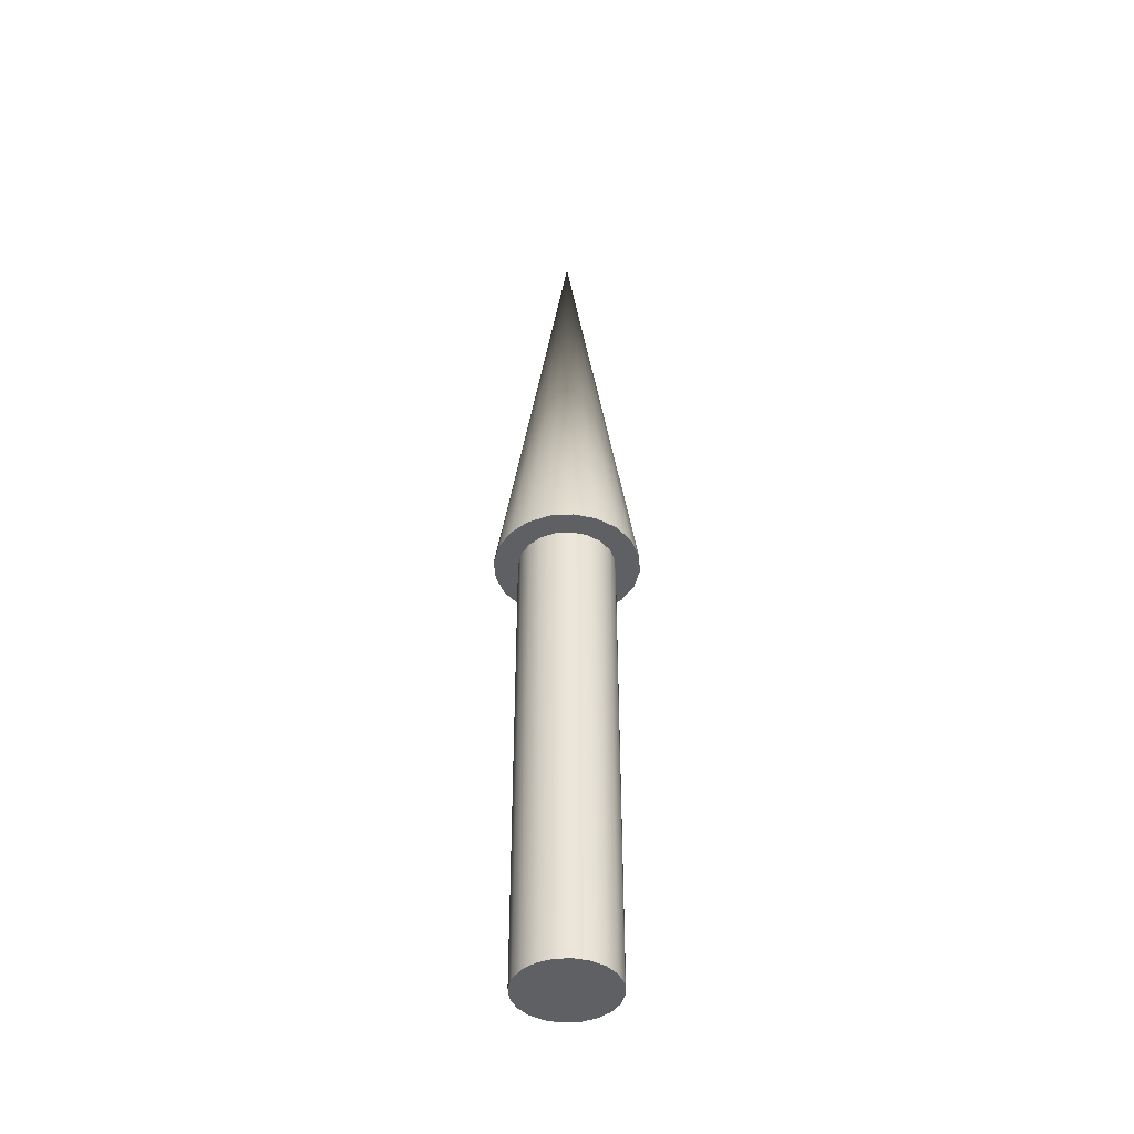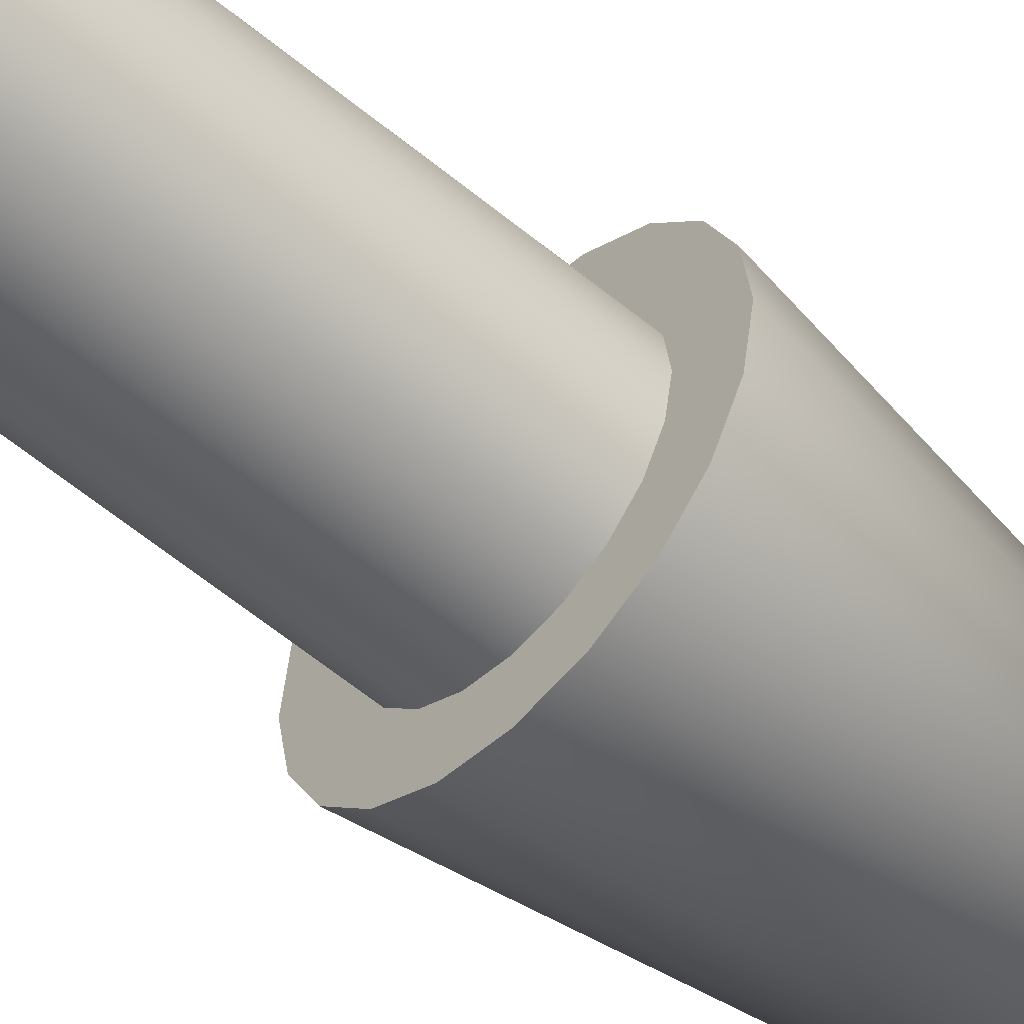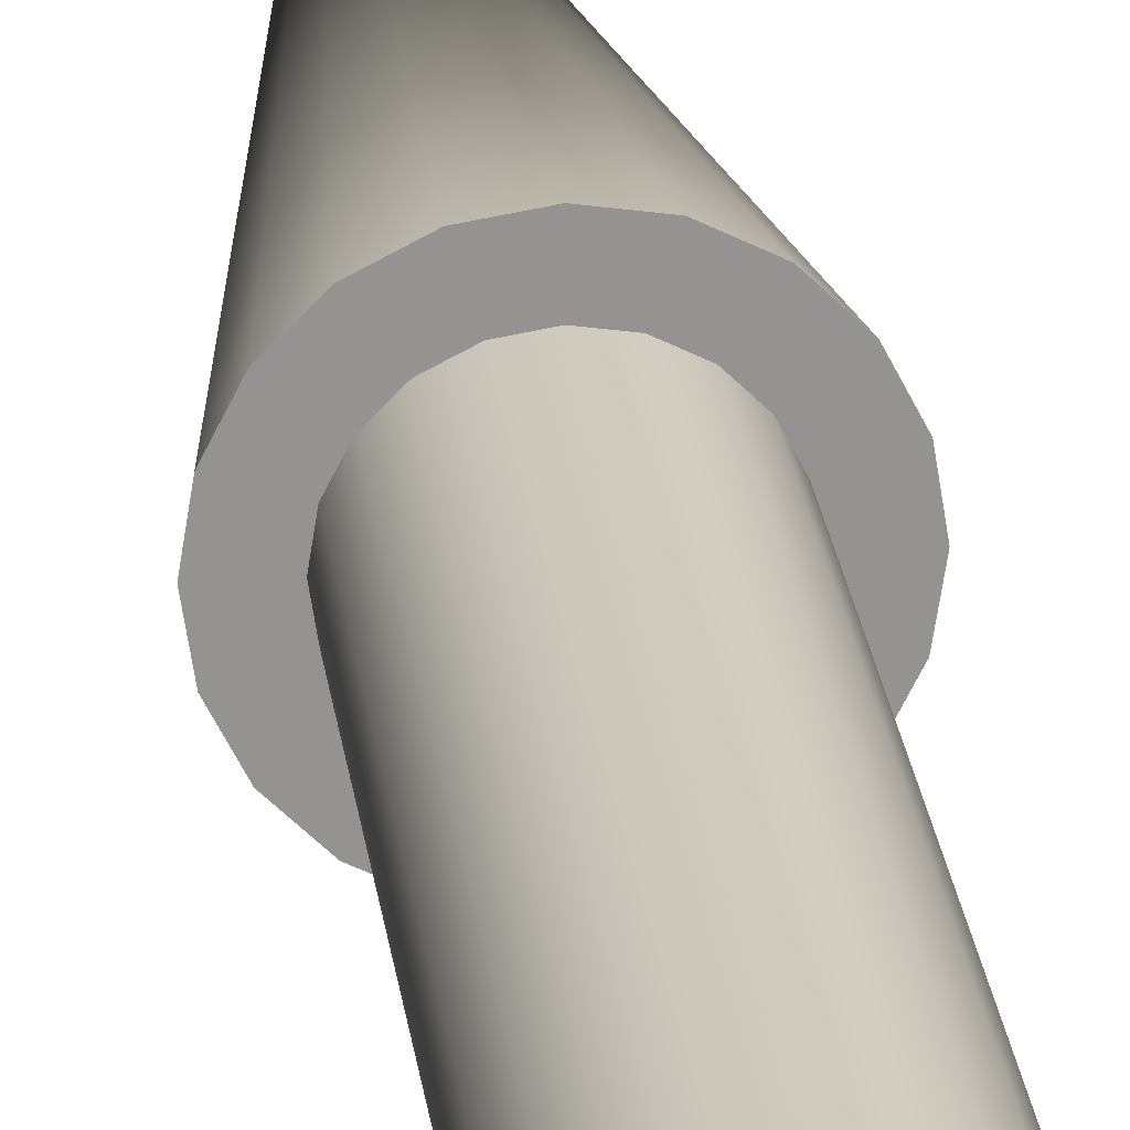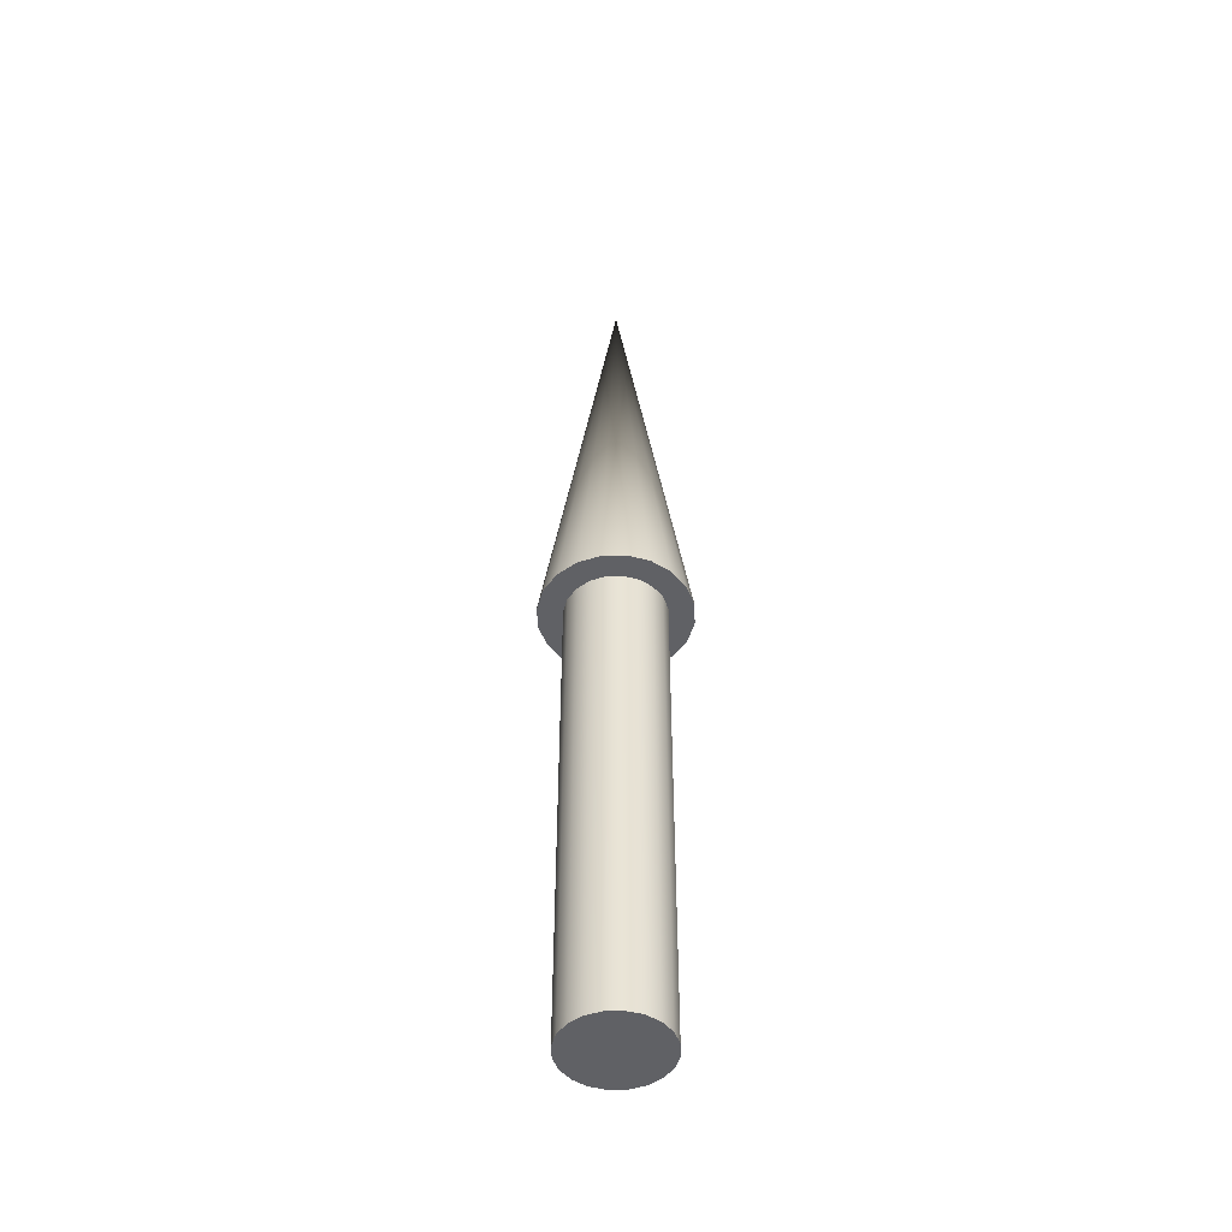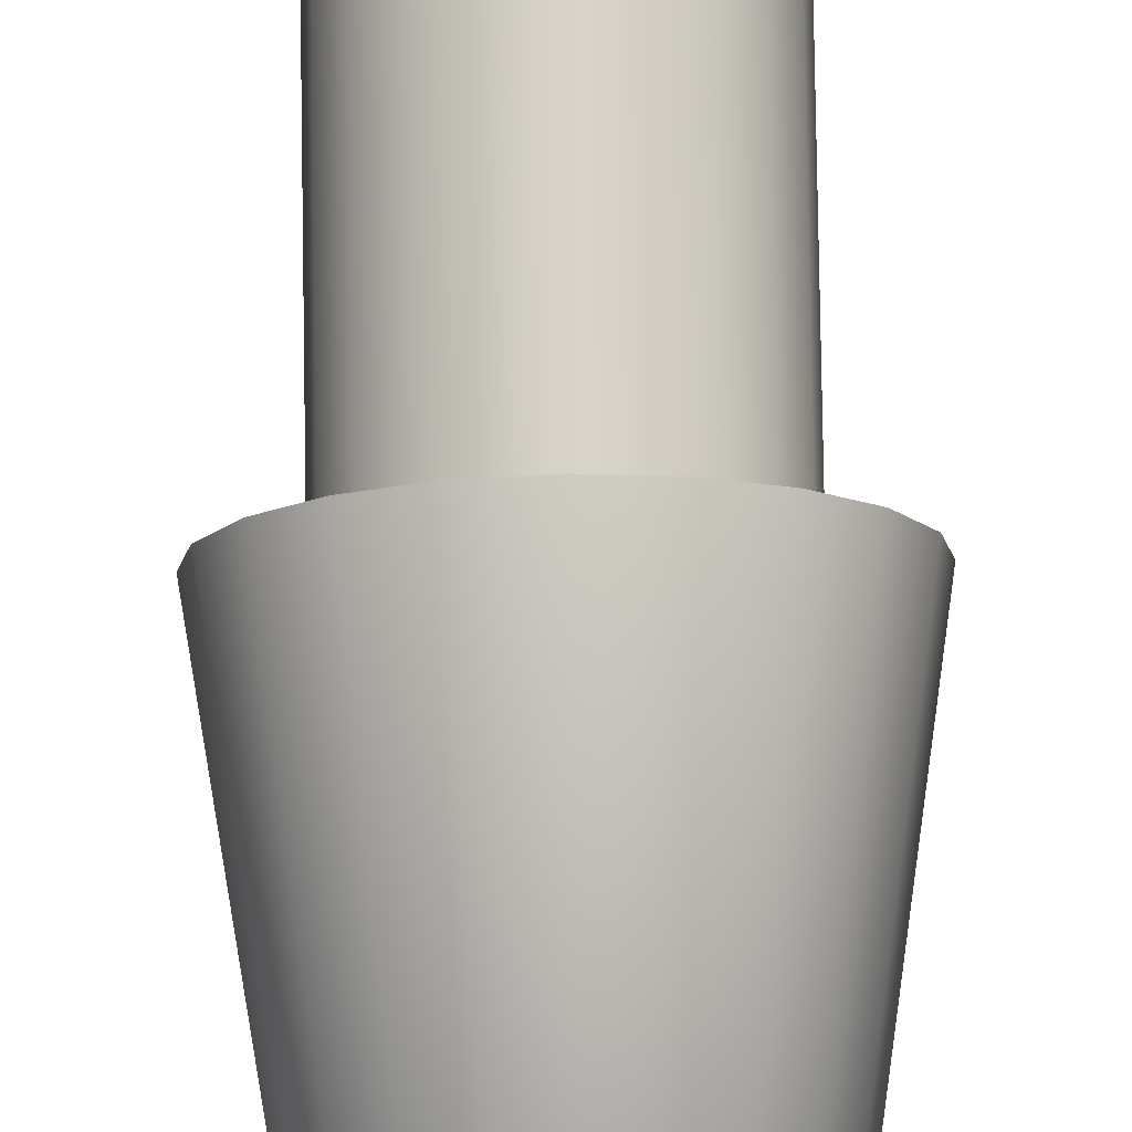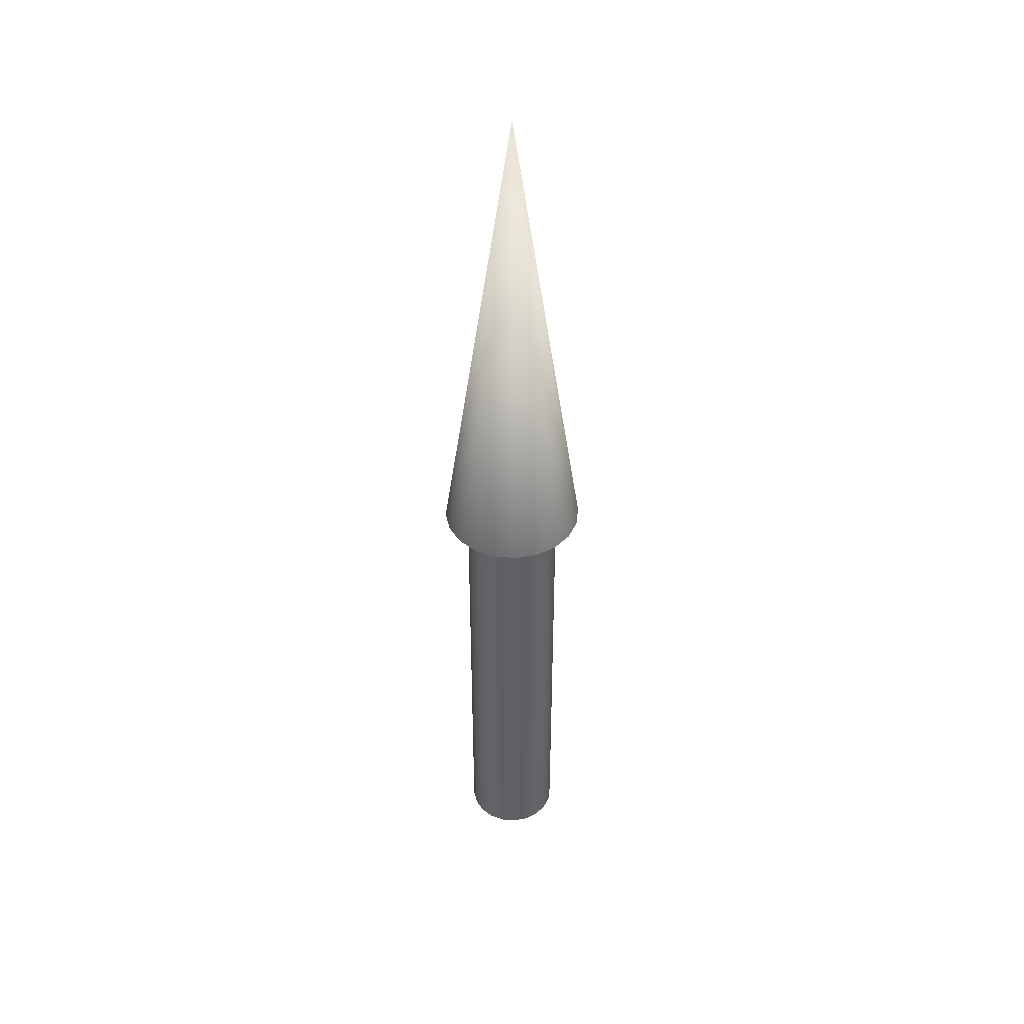
<metadata>
{"format":"obj","ext":"obj","renderer":"f3d","projection":"perspective","resolution":1024,"background":"white","views":[{"elev":-44.5,"azim":49.1,"up":"+Z"},{"elev":-53.5,"azim":-132.3,"up":"+Y"},{"elev":23.6,"azim":173.3,"up":"+Y"},{"elev":-48.4,"azim":46.9,"up":"+Z"},{"elev":76.8,"azim":-0.9,"up":"+Y"},{"elev":42.5,"azim":-147.4,"up":"+Z"}]}
</metadata>
<code>
v 0.05 0 0
v 0.04755 0.01545 0
v 0.04045 0.02939 0
v 0.02939 0.04045 0
v 0.01545 0.04755 0
v 0 0.05 0
v -0.01545 0.04755 0
v -0.02939 0.04045 0
v -0.04045 0.02939 0
v -0.04755 0.01545 0
v -0.05 0 0
v -0.04755 -0.01545 0
v -0.04045 -0.02939 0
v -0.02939 -0.04045 0
v -0.01545 -0.04755 0
v -0 -0.05 0
v 0.01545 -0.04755 0
v 0.02939 -0.04045 0
v 0.04045 -0.02939 0
v 0.04755 -0.01545 0
v 0.05 0 0
v 0.04755 0.01545 0
v 0.04045 0.02939 0
v 0.02939 0.04045 0
v 0.01545 0.04755 0
v 0 0.05 0
v -0.01545 0.04755 0
v -0.02939 0.04045 0
v -0.04045 0.02939 0
v -0.04755 0.01545 0
v -0.05 0 0
v -0.04755 -0.01545 0
v -0.04045 -0.02939 0
v -0.02939 -0.04045 0
v -0.01545 -0.04755 0
v -0 -0.05 0
v 0.01545 -0.04755 0
v 0.02939 -0.04045 0
v 0.04045 -0.02939 0
v 0.04755 -0.01545 0
v 0.05 0 0.5
v 0.04755 0.01545 0.5
v 0.04045 0.02939 0.5
v 0.02939 0.04045 0.5
v 0.01545 0.04755 0.5
v 0 0.05 0.5
v -0.01545 0.04755 0.5
v -0.02939 0.04045 0.5
v -0.04045 0.02939 0.5
v -0.04755 0.01545 0.5
v -0.05 0 0.5
v -0.04755 -0.01545 0.5
v -0.04045 -0.02939 0.5
v -0.02939 -0.04045 0.5
v -0.01545 -0.04755 0.5
v -0 -0.05 0.5
v 0.01545 -0.04755 0.5
v 0.02939 -0.04045 0.5
v 0.04045 -0.02939 0.5
v 0.04755 -0.01545 0.5
v 0.05 0 0.5
v 0.04755 0.01545 0.5
v 0.04045 0.02939 0.5
v 0.02939 0.04045 0.5
v 0.01545 0.04755 0.5
v 0 0.05 0.5
v -0.01545 0.04755 0.5
v -0.02939 0.04045 0.5
v -0.04045 0.02939 0.5
v -0.04755 0.01545 0.5
v -0.05 0 0.5
v -0.04755 -0.01545 0.5
v -0.04045 -0.02939 0.5
v -0.02939 -0.04045 0.5
v -0.01545 -0.04755 0.5
v -0 -0.05 0.5
v 0.01545 -0.04755 0.5
v 0.02939 -0.04045 0.5
v 0.04045 -0.02939 0.5
v 0.04755 -0.01545 0.5
v 0.075 0 0.5
v 0.07133 0.02318 0.5
v 0.06068 0.04408 0.5
v 0.04408 0.06068 0.5
v 0.02318 0.07133 0.5
v 0 0.075 0.5
v -0.02318 0.07133 0.5
v -0.04408 0.06068 0.5
v -0.06068 0.04408 0.5
v -0.07133 0.02318 0.5
v -0.075 0 0.5
v -0.07133 -0.02318 0.5
v -0.06068 -0.04408 0.5
v -0.04408 -0.06068 0.5
v -0.02318 -0.07133 0.5
v -0 -0.075 0.5
v 0.02318 -0.07133 0.5
v 0.04408 -0.06068 0.5
v 0.06068 -0.04408 0.5
v 0.07133 -0.02318 0.5
v 0 0 1
v 0.075 0 0.5
v 0.07133 0.02318 0.5
v 0.06068 0.04408 0.5
v 0.04408 0.06068 0.5
v 0.02318 0.07133 0.5
v 0 0.075 0.5
v -0.02318 0.07133 0.5
v -0.04408 0.06068 0.5
v -0.06068 0.04408 0.5
v -0.07133 0.02318 0.5
v -0.075 0 0.5
v -0.07133 -0.02318 0.5
v -0.06068 -0.04408 0.5
v -0.04408 -0.06068 0.5
v -0.02318 -0.07133 0.5
v -0 -0.075 0.5
v 0.02318 -0.07133 0.5
v 0.04408 -0.06068 0.5
v 0.06068 -0.04408 0.5
v 0.07133 -0.02318 0.5
f 1 3 2
f 1 4 3
f 1 5 4
f 1 6 5
f 1 7 6
f 1 8 7
f 1 9 8
f 1 10 9
f 1 11 10
f 1 12 11
f 1 13 12
f 1 14 13
f 1 15 14
f 1 16 15
f 1 17 16
f 1 18 17
f 1 19 18
f 1 20 19
f 21 42 41
f 21 22 42
f 22 43 42
f 22 23 43
f 23 44 43
f 23 24 44
f 24 45 44
f 24 25 45
f 25 46 45
f 25 26 46
f 26 47 46
f 26 27 47
f 27 48 47
f 27 28 48
f 28 49 48
f 28 29 49
f 29 50 49
f 29 30 50
f 30 51 50
f 30 31 51
f 31 52 51
f 31 32 52
f 32 53 52
f 32 33 53
f 33 54 53
f 33 34 54
f 34 55 54
f 34 35 55
f 35 56 55
f 35 36 56
f 36 57 56
f 36 37 57
f 37 58 57
f 37 38 58
f 38 59 58
f 38 39 59
f 39 60 59
f 39 40 60
f 40 41 60
f 40 21 41
f 61 82 81
f 61 62 82
f 62 83 82
f 62 63 83
f 63 84 83
f 63 64 84
f 64 85 84
f 64 65 85
f 65 86 85
f 65 66 86
f 66 87 86
f 66 67 87
f 67 88 87
f 67 68 88
f 68 89 88
f 68 69 89
f 69 90 89
f 69 70 90
f 70 91 90
f 70 71 91
f 71 92 91
f 71 72 92
f 72 93 92
f 72 73 93
f 73 94 93
f 73 74 94
f 74 95 94
f 74 75 95
f 75 96 95
f 75 76 96
f 76 97 96
f 76 77 97
f 77 98 97
f 77 78 98
f 78 99 98
f 78 79 99
f 79 100 99
f 79 80 100
f 80 81 100
f 80 61 81
f 101 102 103
f 101 103 104
f 101 104 105
f 101 105 106
f 101 106 107
f 101 107 108
f 101 108 109
f 101 109 110
f 101 110 111
f 101 111 112
f 101 112 113
f 101 113 114
f 101 114 115
f 101 115 116
f 101 116 117
f 101 117 118
f 101 118 119
f 101 119 120
f 101 120 121
f 101 121 102

</code>
